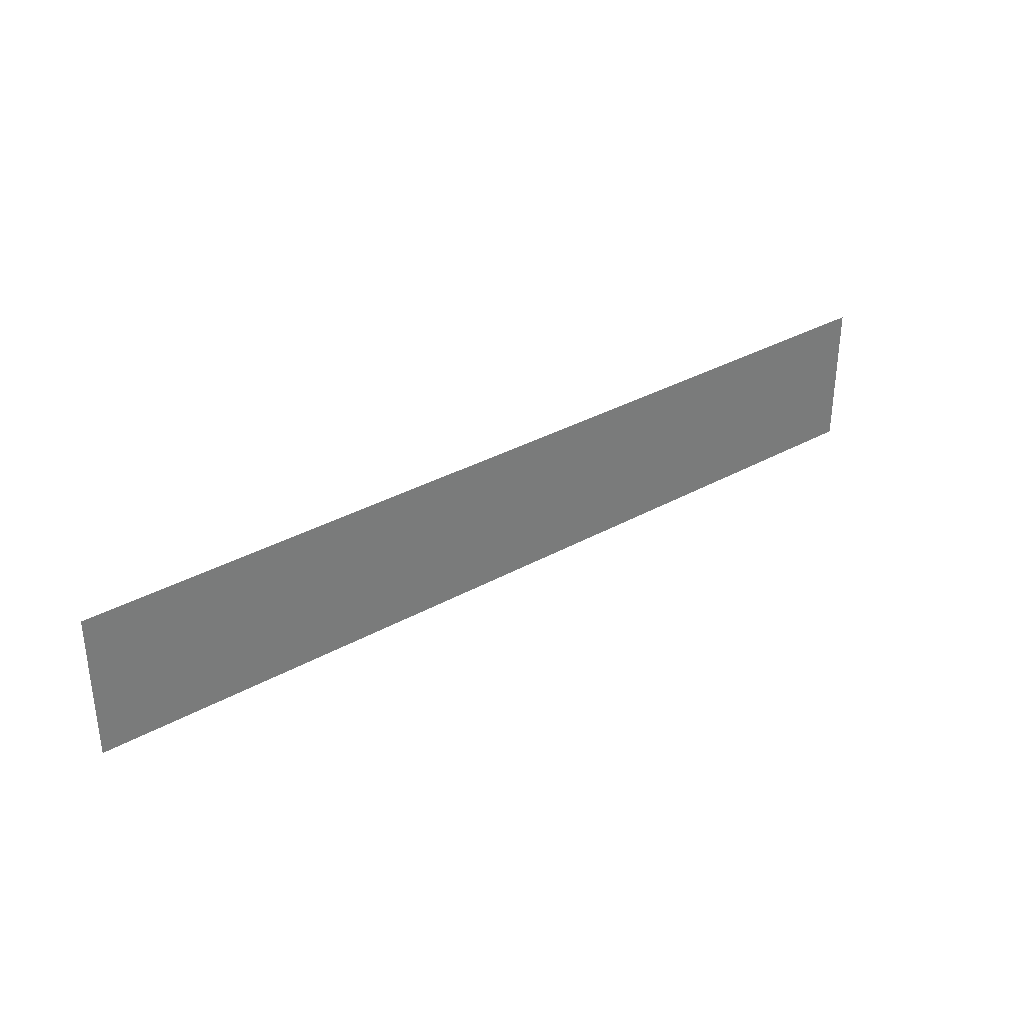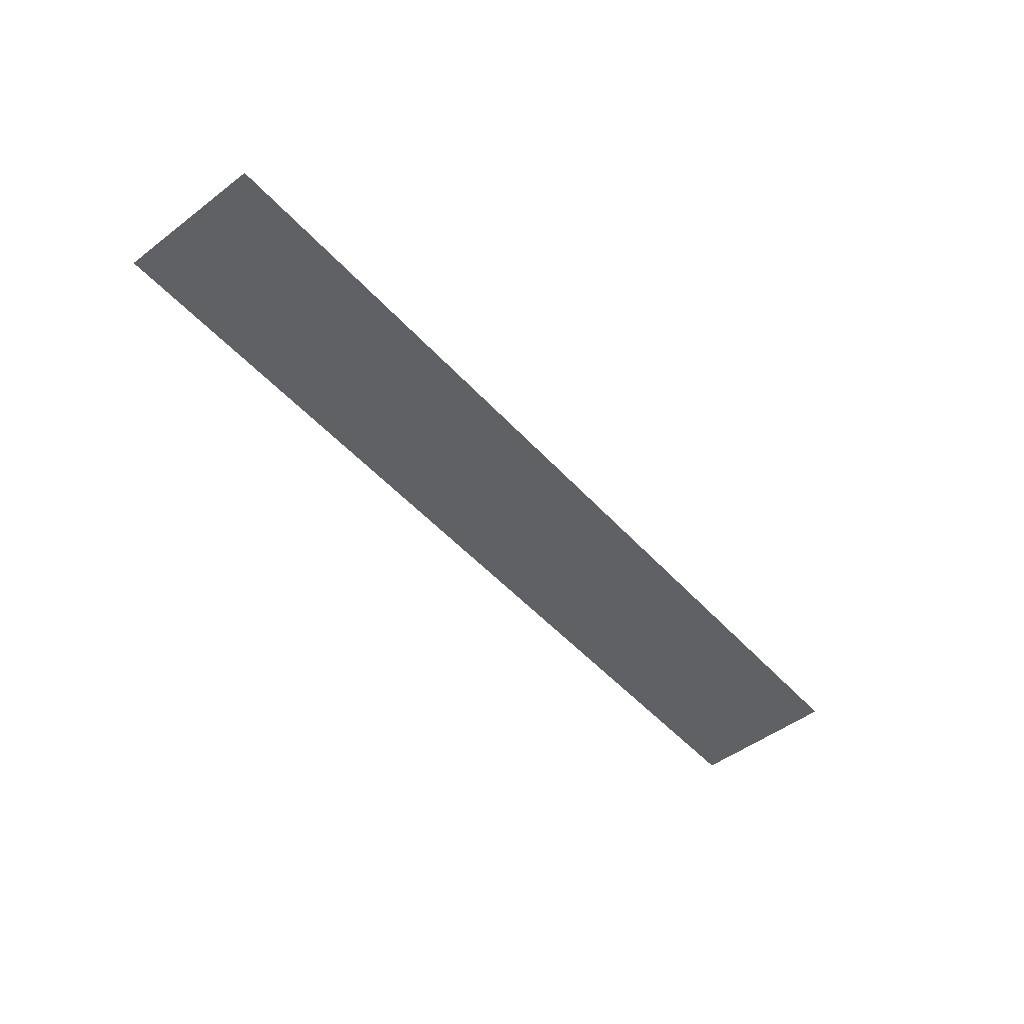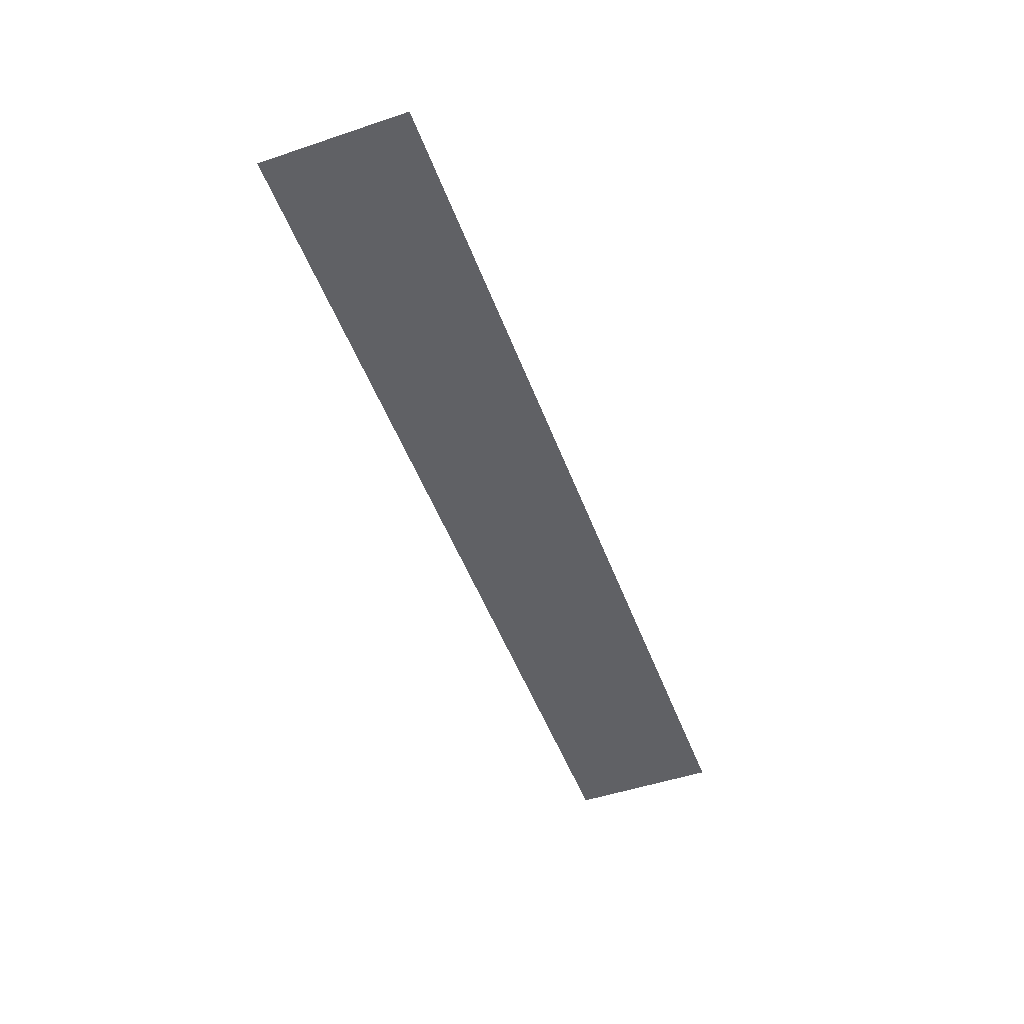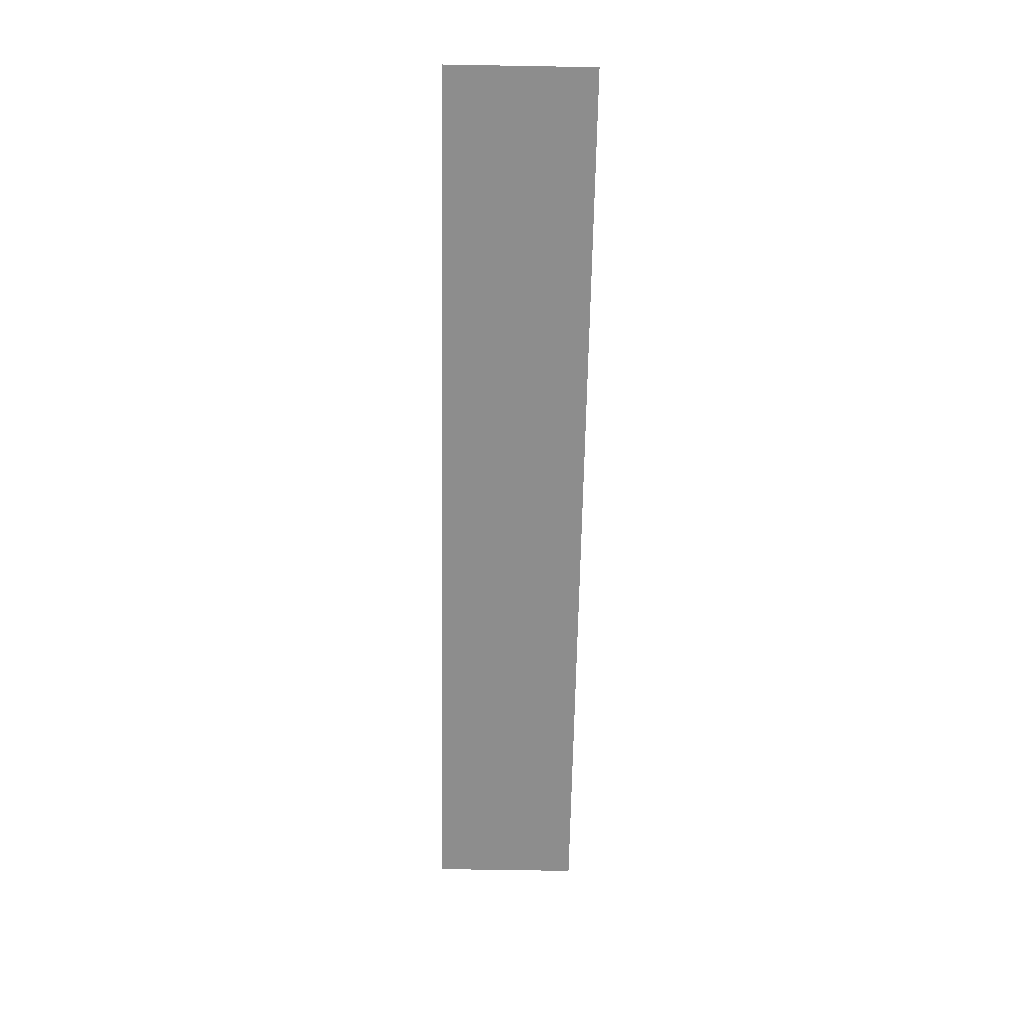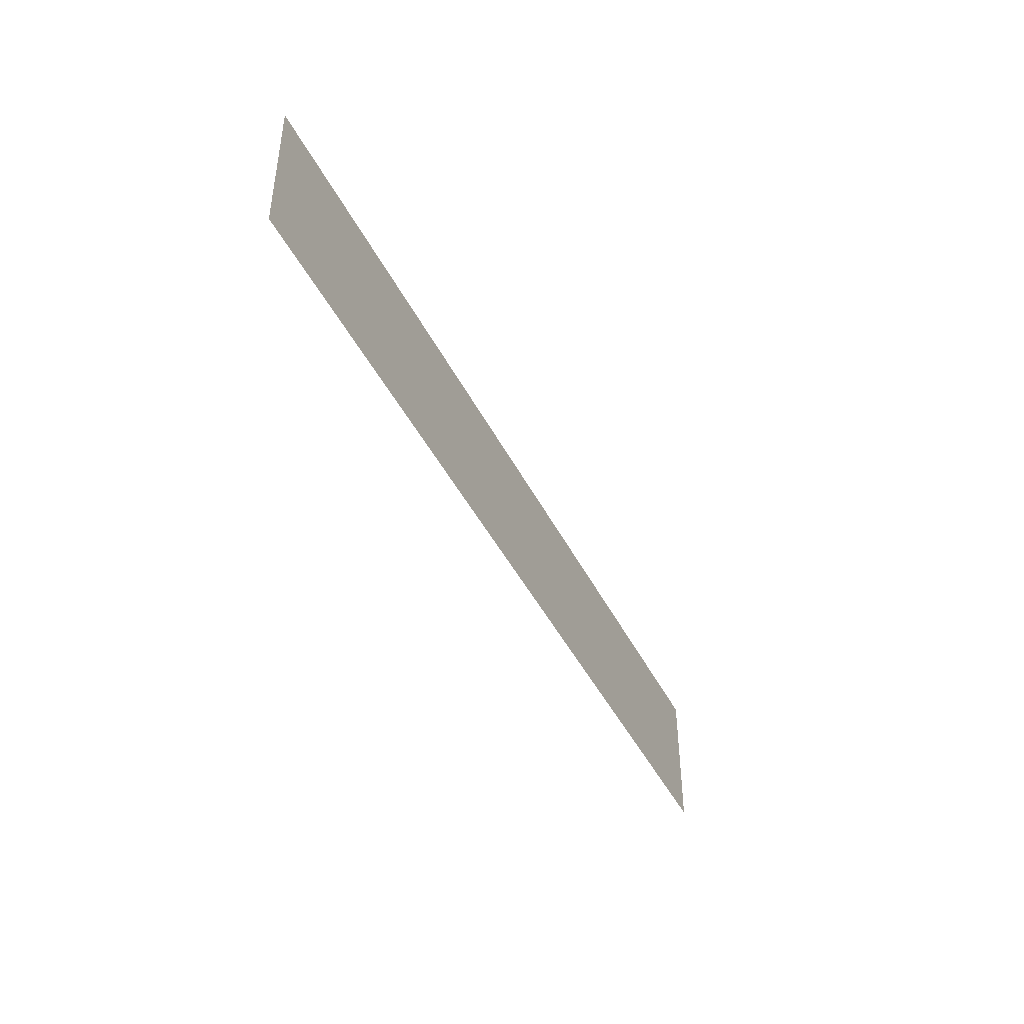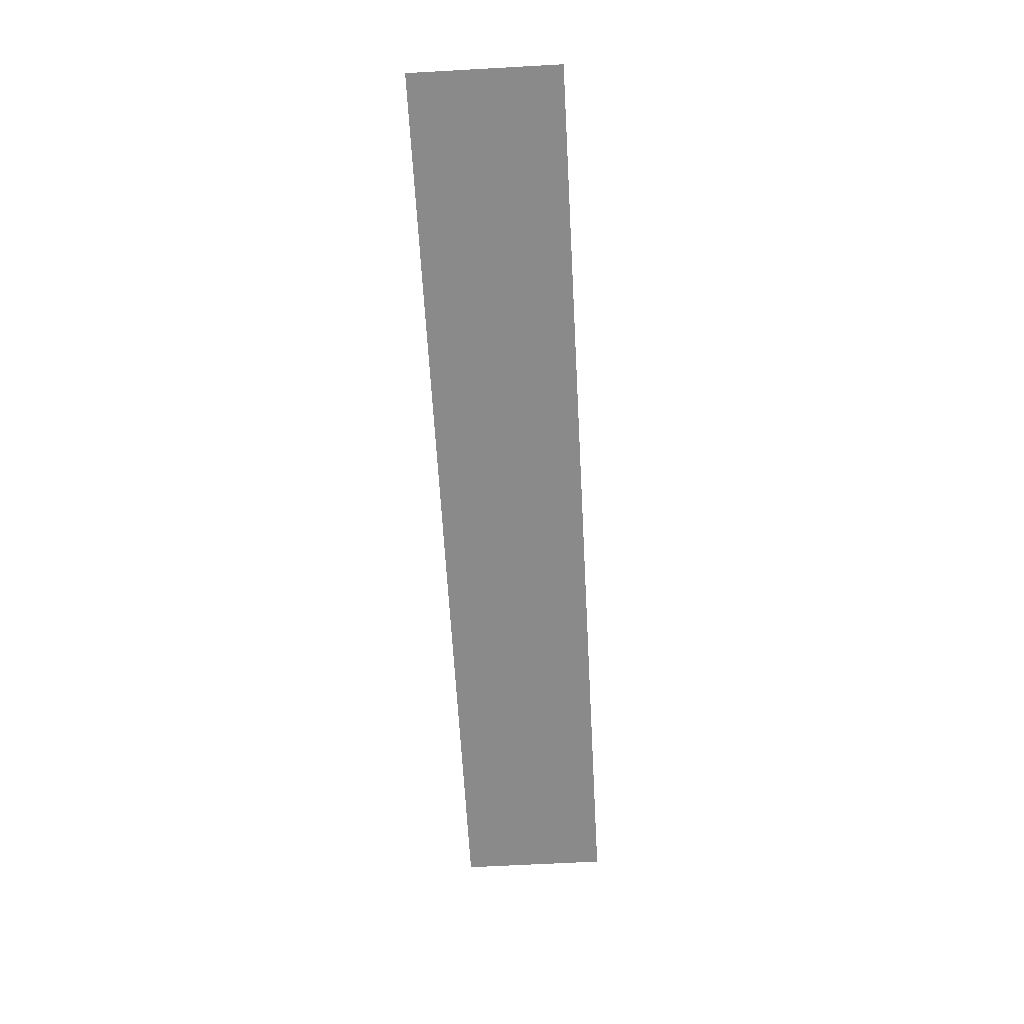
<metadata>
{"format":"obj","ext":"obj","renderer":"f3d","projection":"perspective","resolution":1024,"background":"white","views":[{"elev":33.6,"azim":142.7,"up":"+Z"},{"elev":-49.4,"azim":-50.0,"up":"+Y"},{"elev":-50.1,"azim":110.2,"up":"+Y"},{"elev":-64.6,"azim":-91.0,"up":"+Y"},{"elev":-44.0,"azim":-64.8,"up":"+Z"},{"elev":-63.4,"azim":-86.8,"up":"+Y"}]}
</metadata>
<code>
o LevelRivetShadows
v -11.36 5e-06 1.818
v -11.36 6e-06 -1.818
v 11.36 -5e-06 -1.818
v 11.36 -6e-06 1.818
f 3 2 1
f 4 3 1

</code>
